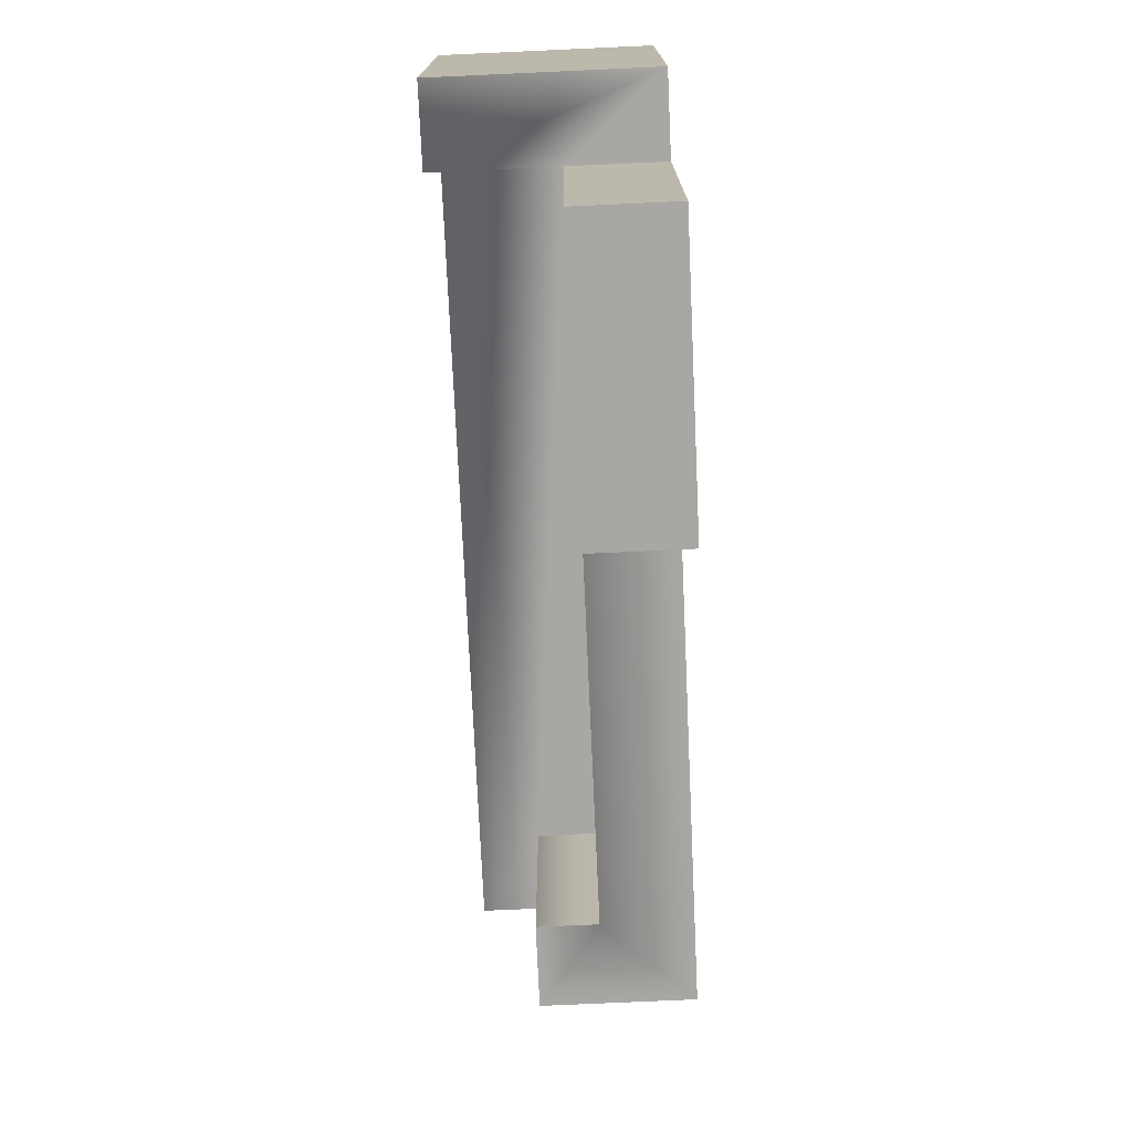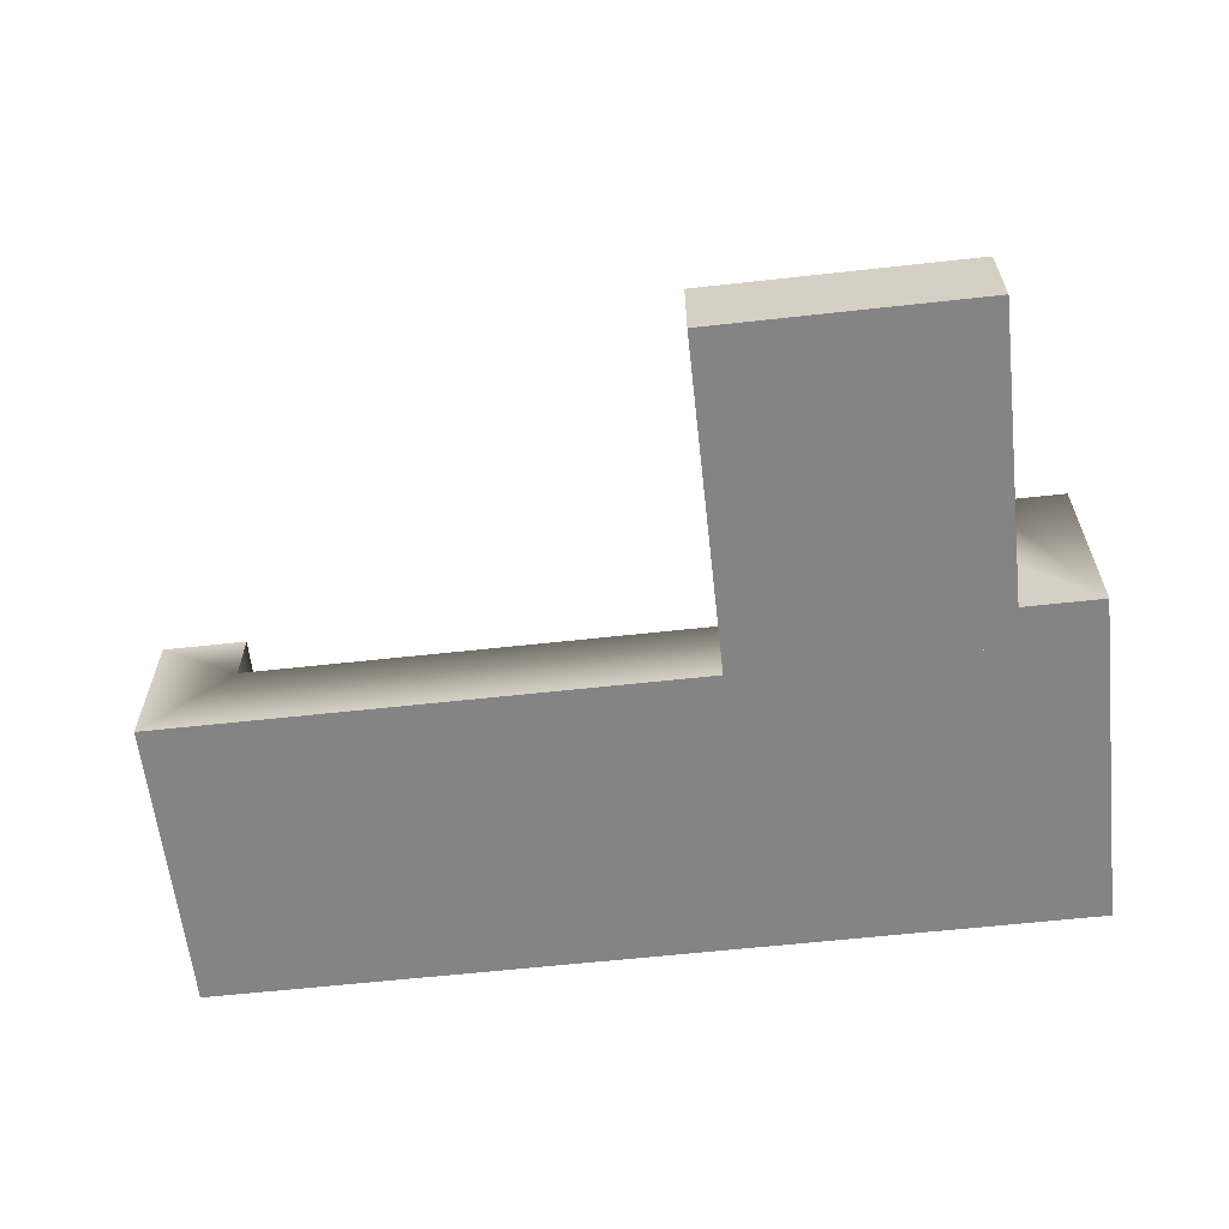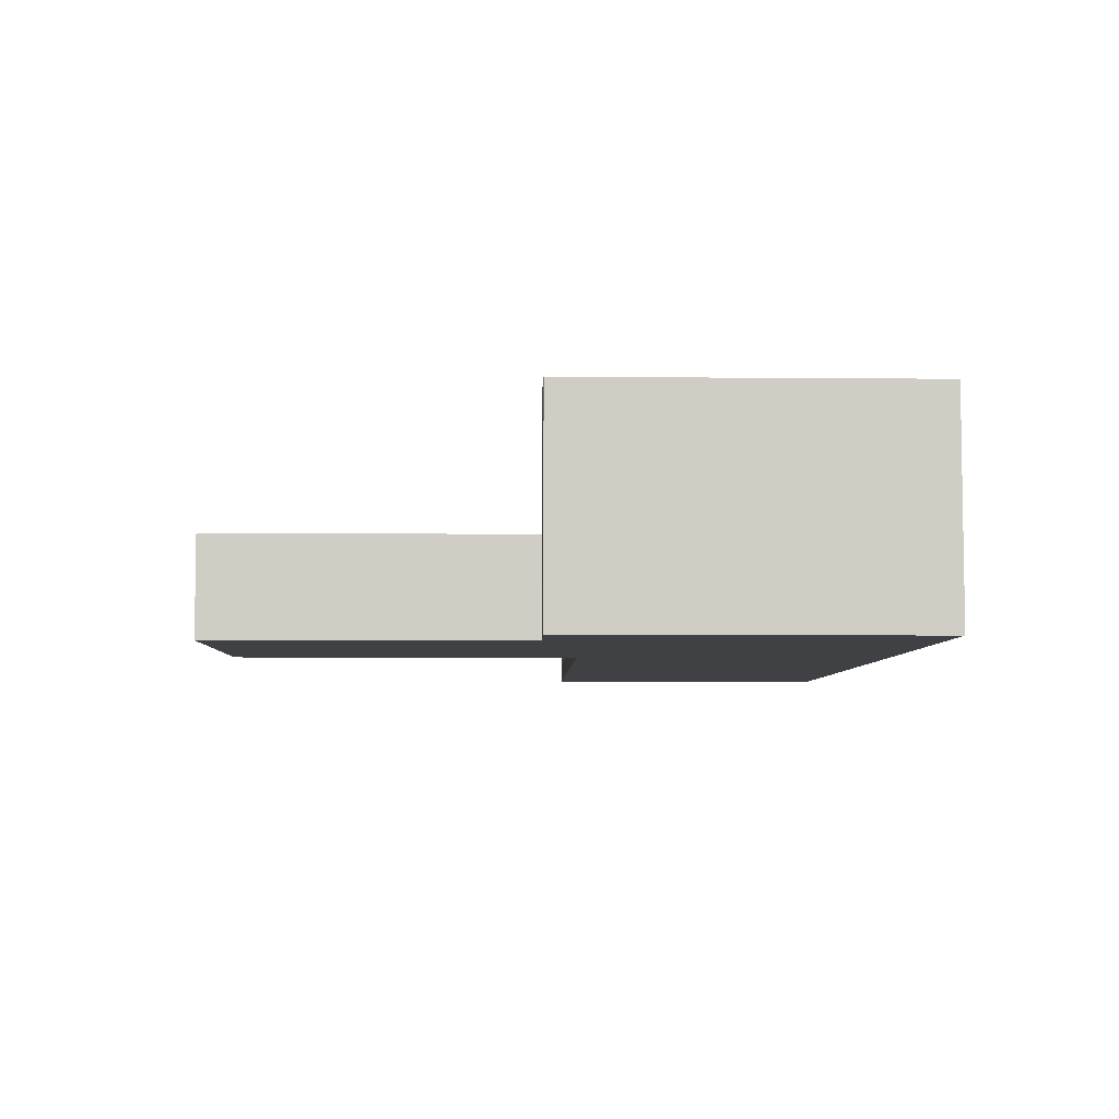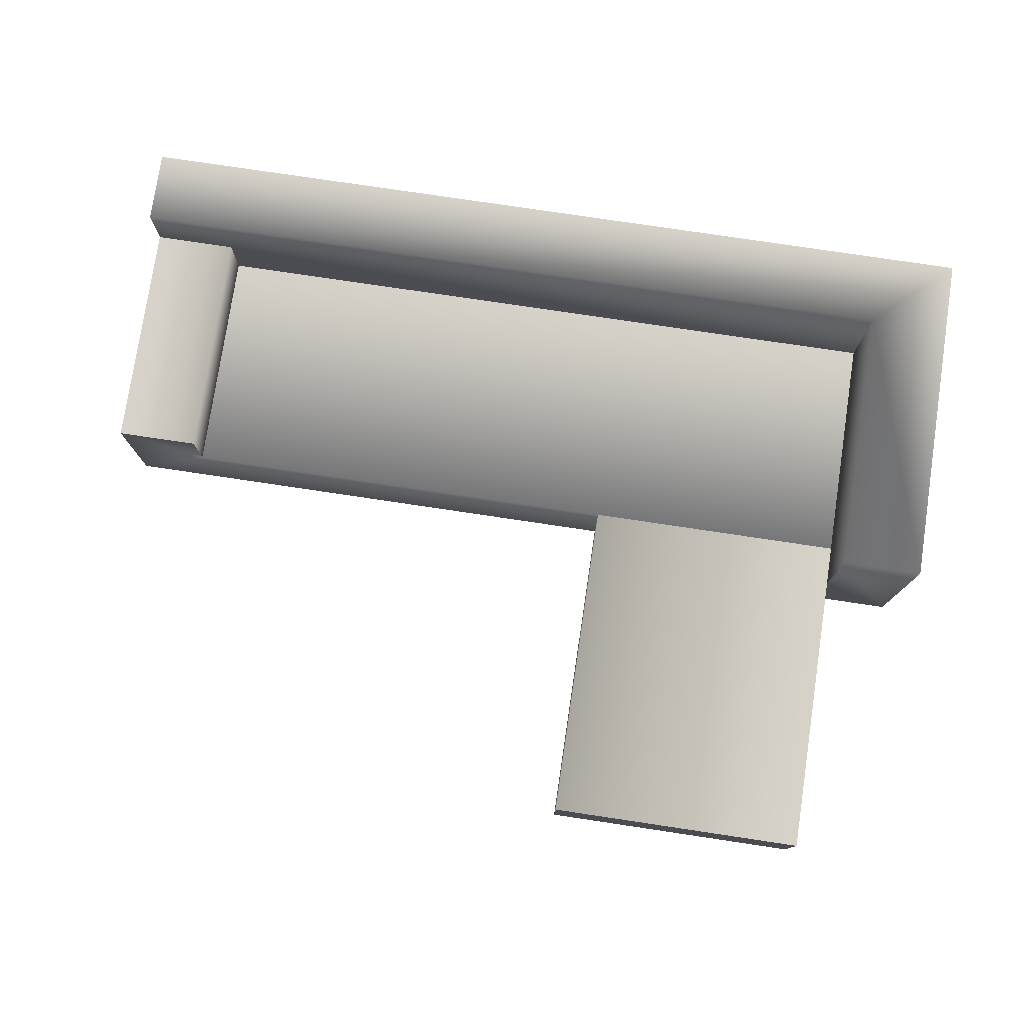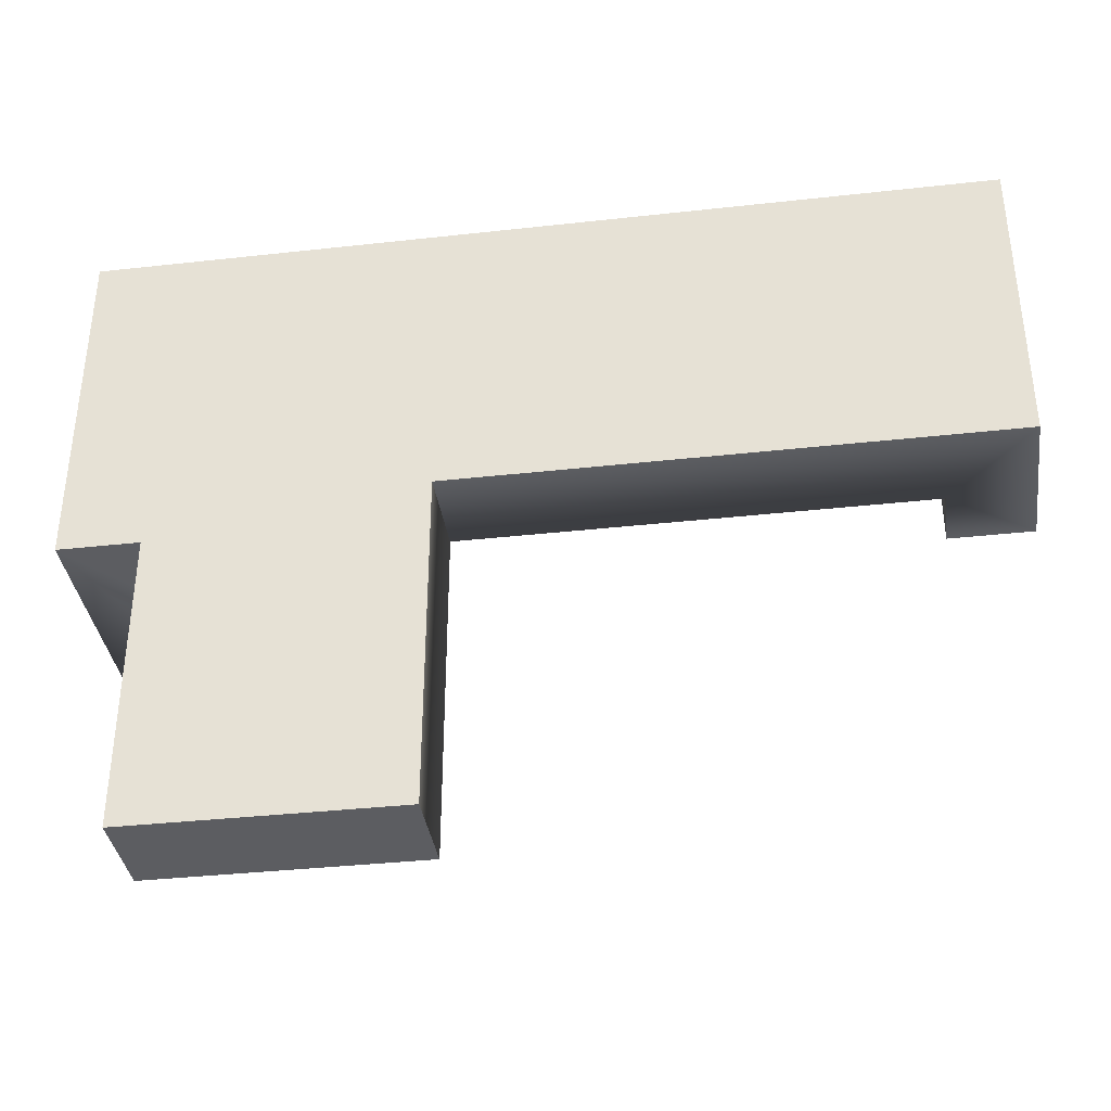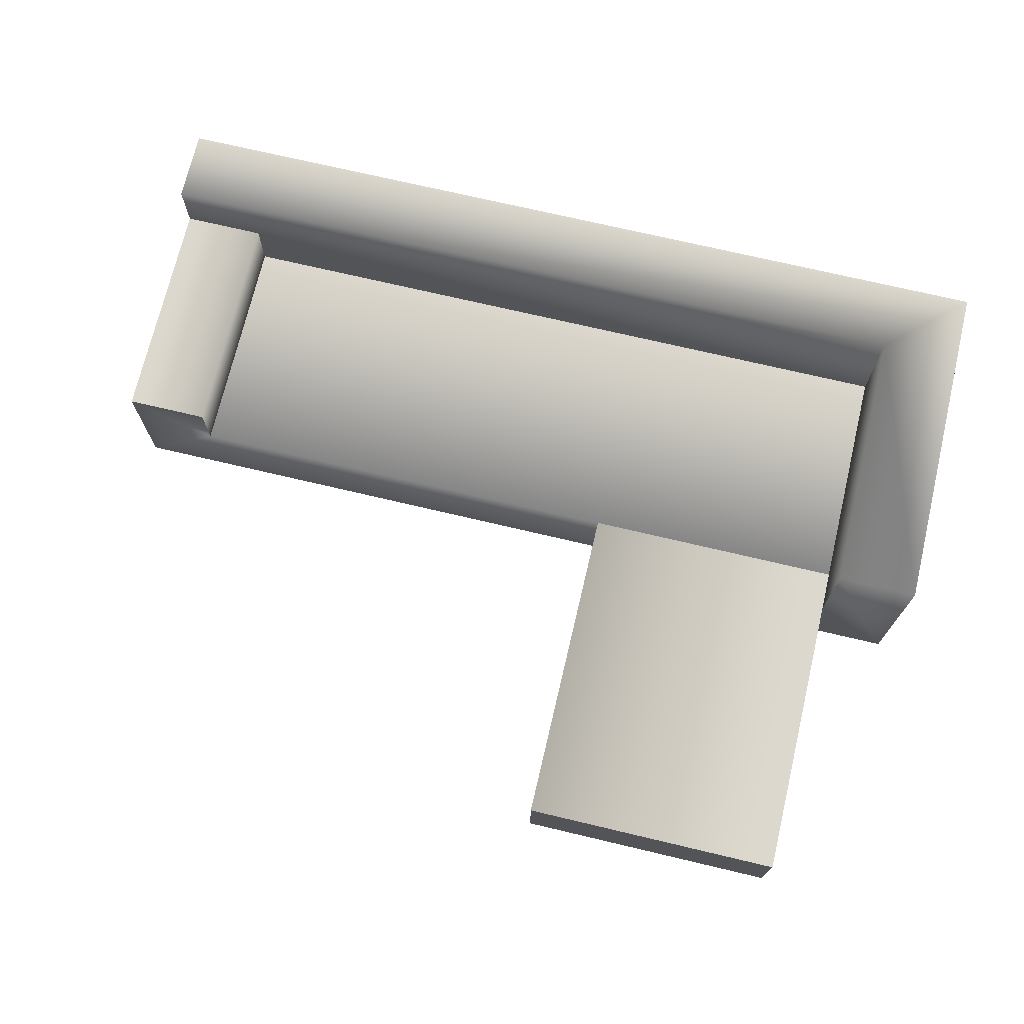
<metadata>
{"format":"obj","ext":"obj","renderer":"f3d","projection":"perspective","resolution":1024,"background":"white","views":[{"elev":-74.7,"azim":-87.4,"up":"+Z"},{"elev":-61.3,"azim":-173.6,"up":"+Y"},{"elev":-5.8,"azim":-91.6,"up":"+Y"},{"elev":77.6,"azim":-171.5,"up":"+Y"},{"elev":-36.7,"azim":8.2,"up":"+Z"},{"elev":72.1,"azim":-166.7,"up":"+Y"}]}
</metadata>
<code>
v -0.2828 -0.08117 -0.08486
v -0.04399 -0.08117 -0.04893
v -0.2828 -0.08117 -0.04893
v -0.04399 -0.08117 -0.3498
v 0.4403 -0.08117 -0.04893
v -0.2828 0.000421 -0.04893
v -0.2828 0.00117 -0.04893
v -0.3546 -0.08117 -0.08486
v -0.2828 -0.08117 -0.3498
v -0.04399 0.00117 -0.3498
v 0.4403 -0.08117 0.1607
v 0.3663 0.000421 -0.04893
v -0.2828 -0.08117 0.1607
v -0.04399 0.00117 -0.04893
v -0.2828 0.000421 -0.08486
v 0.4403 0.05544 -0.04893
v -0.2828 0.000421 0.1607
v -0.2828 0.00117 -0.08486
v -0.3546 -0.08117 0.2258
v -0.2828 0.00117 -0.3498
v 0.4403 -0.08117 0.2258
v 0.3663 0.05544 -0.04893
v 0.3663 0.000421 0.1607
v -0.2828 0.1105 0.1607
v -0.2828 0.1105 -0.08486
v -0.3546 0.1105 0.2258
v 0.4403 0.05544 0.1607
v 0.3663 0.05544 0.1607
v -0.3546 0.1105 -0.08486
v 0.4403 0.1105 0.2258
v 0.4403 0.1105 0.1607
v 0.4403 0.000421 0.1607
g mesh1_mesh1-geometry
f 1 2 3
f 2 1 4
f 5 3 2
f 6 2 3
f 2 7 3
f 3 8 1
f 6 1 3
f 4 1 9
f 10 2 4
f 11 3 5
f 12 5 2
f 12 2 6
f 6 13 3
f 3 7 6
f 7 2 14
f 13 8 3
f 8 15 1
f 1 6 15
f 15 9 1
f 9 10 4
f 2 10 14
f 3 11 13
f 16 11 5
f 5 12 16
f 17 12 6
f 13 6 17
f 7 17 6
f 6 18 7
f 10 7 14
f 13 19 8
f 15 8 18
f 18 6 15
f 9 15 20
f 10 9 20
f 11 21 13
f 11 16 21
f 22 16 12
f 12 17 23
f 17 7 24
f 25 7 18
f 7 10 18
f 19 13 21
f 26 8 19
f 18 8 25
f 20 15 18
f 18 10 20
f 21 16 27
f 28 16 22
f 12 28 22
f 17 28 23
f 28 12 23
f 24 7 25
f 24 28 17
f 21 26 19
f 8 26 29
f 25 8 29
f 16 28 27
f 21 27 30
f 29 24 25
f 31 28 24
f 26 21 30
f 26 24 29
f 28 31 27
f 30 27 31
f 26 31 24
f 31 26 30
g mesh1_mesh1-geometry
f 3 2 1
f 4 1 2
f 2 3 5
f 3 2 6
f 3 7 2
f 1 8 3
f 3 1 6
f 9 1 4
f 4 2 10
f 5 3 11
f 2 5 12
f 6 2 12
f 3 13 6
f 6 7 3
f 14 2 7
f 3 8 13
f 1 15 8
f 15 6 1
f 1 9 15
f 4 10 9
f 14 10 2
f 13 11 3
f 5 11 16
f 16 12 5
f 6 12 17
f 17 6 13
f 6 17 7
f 7 18 6
f 14 7 10
f 8 19 13
f 18 8 15
f 15 6 18
f 20 15 9
f 20 9 10
f 13 21 11
f 21 16 11
f 12 16 22
f 23 17 12
f 24 7 17
f 18 7 25
f 18 10 7
f 21 13 19
f 19 8 26
f 25 8 18
f 18 15 20
f 20 10 18
f 27 16 21
f 22 16 28
f 22 28 12
f 23 28 17
f 23 12 28
f 25 7 24
f 17 28 24
f 19 26 21
f 29 26 8
f 29 8 25
f 27 28 16
f 30 27 21
f 25 24 29
f 24 28 31
f 30 21 26
f 29 24 26
f 27 31 28
f 31 27 30
f 24 31 26
f 30 26 31
g mesh2_mesh2-geometry
l 32 23

</code>
